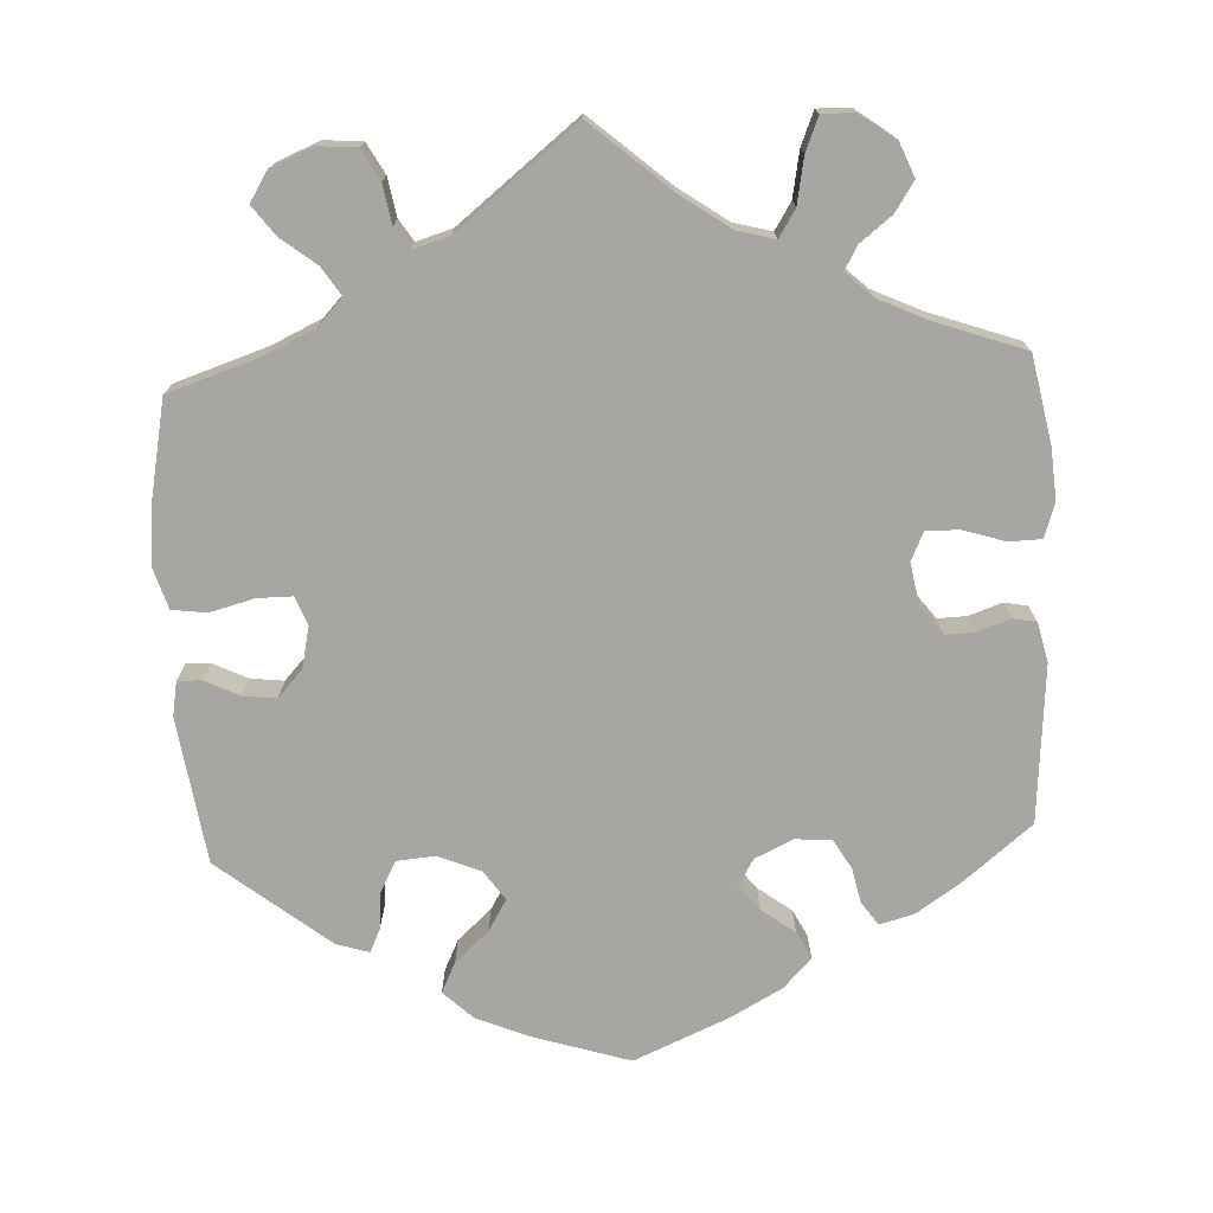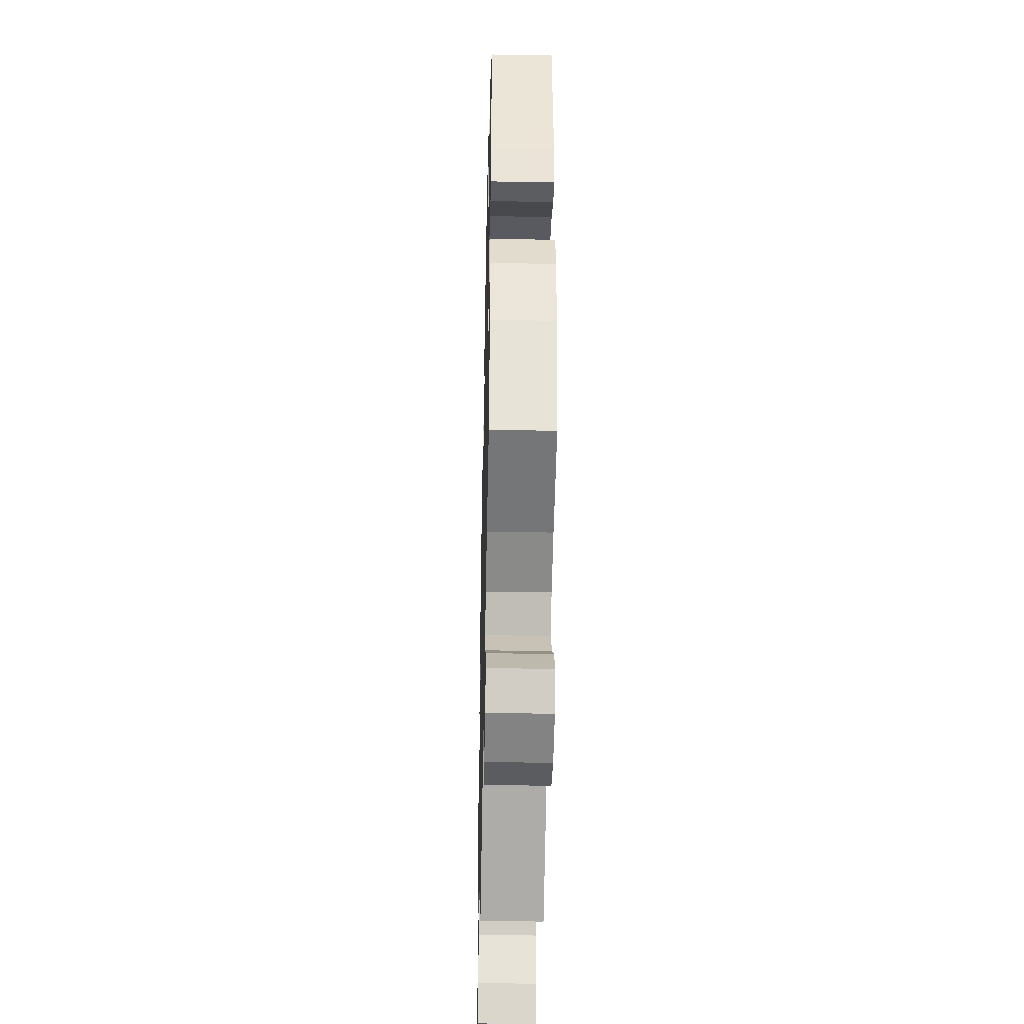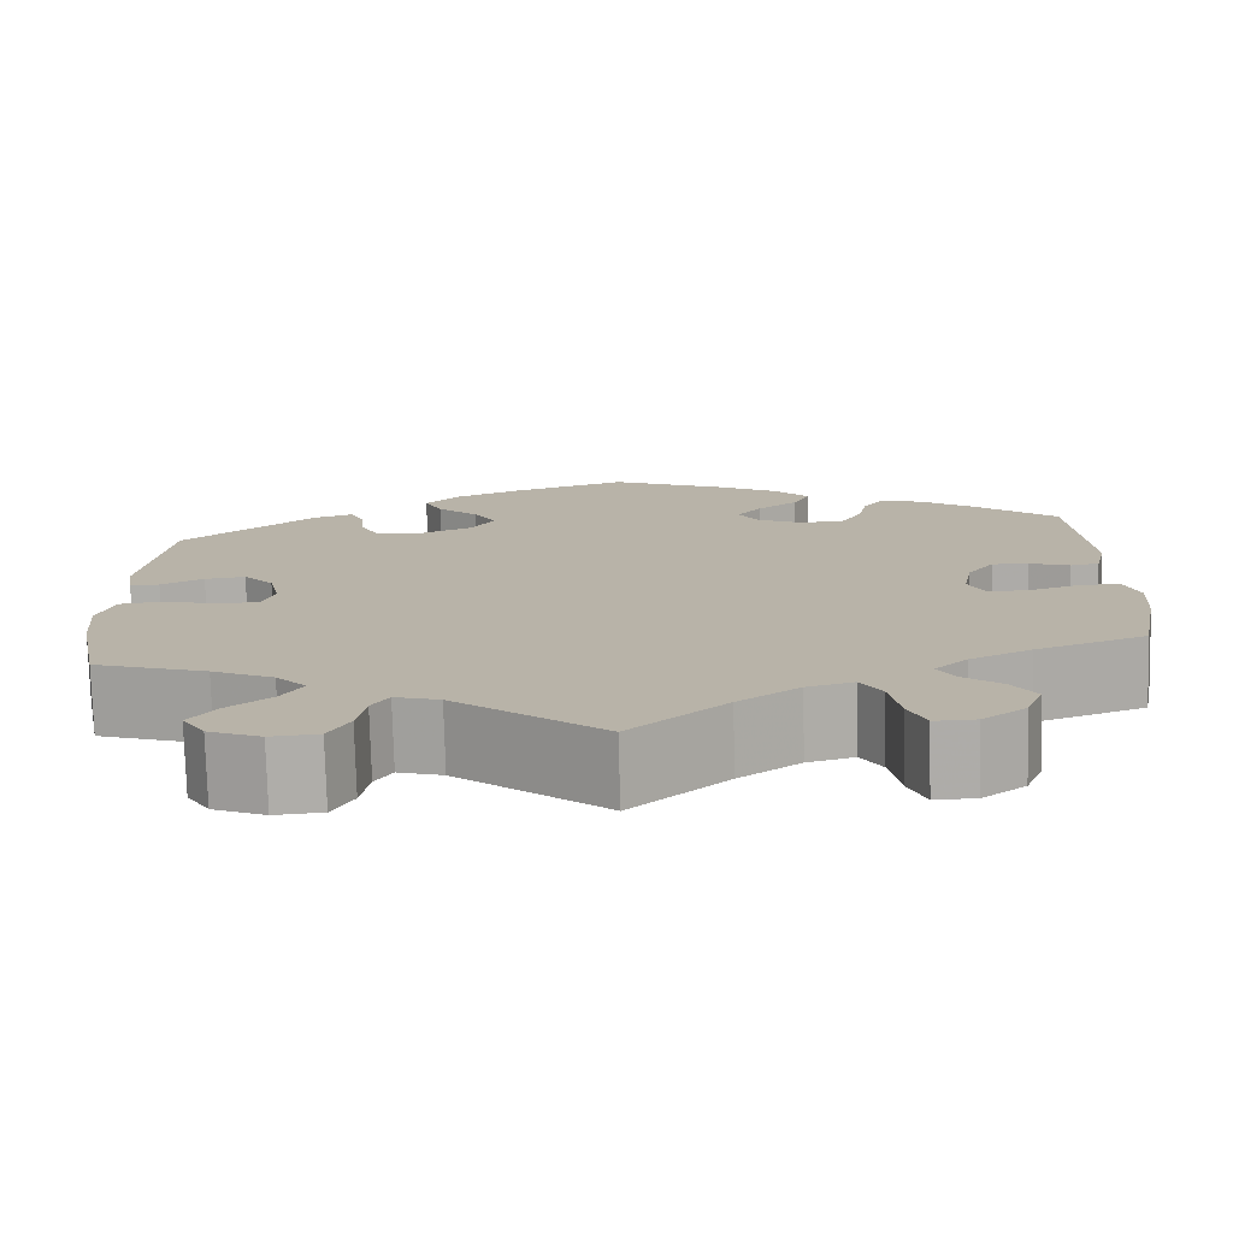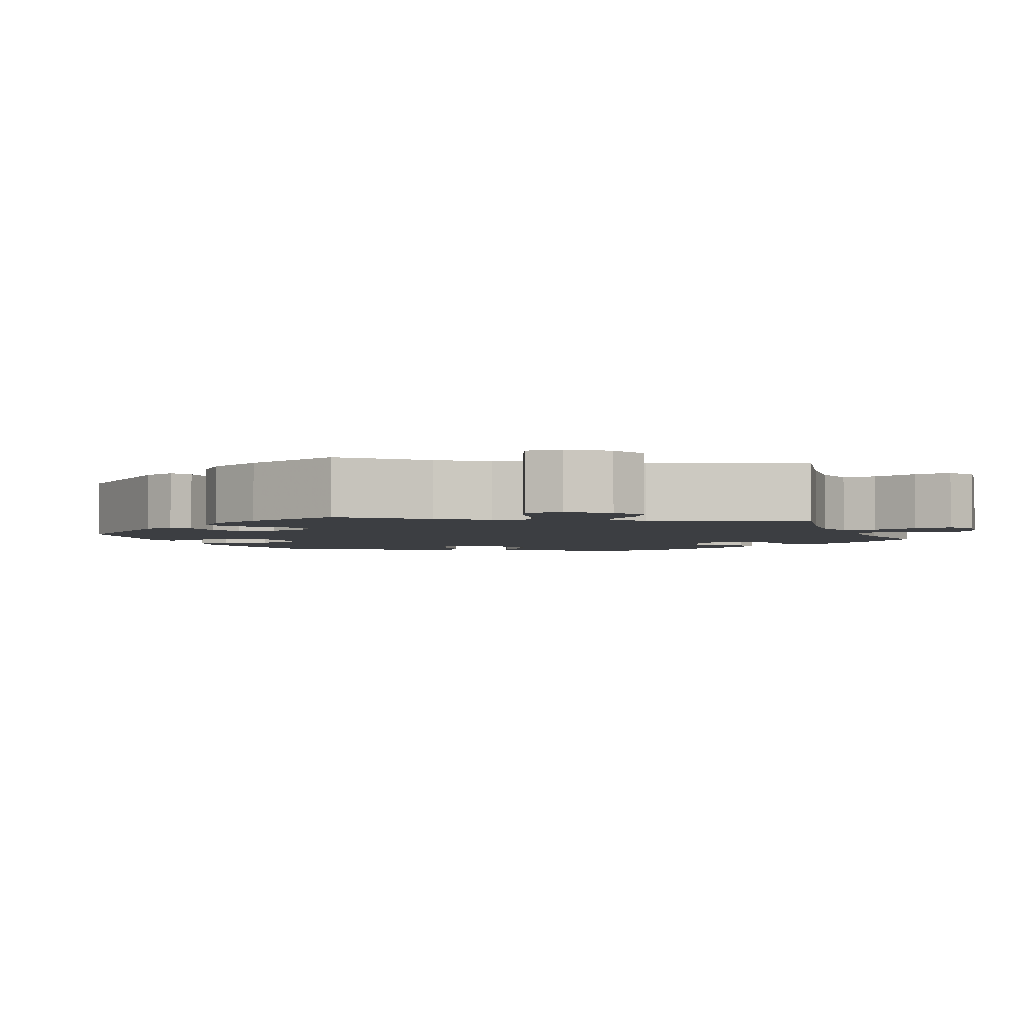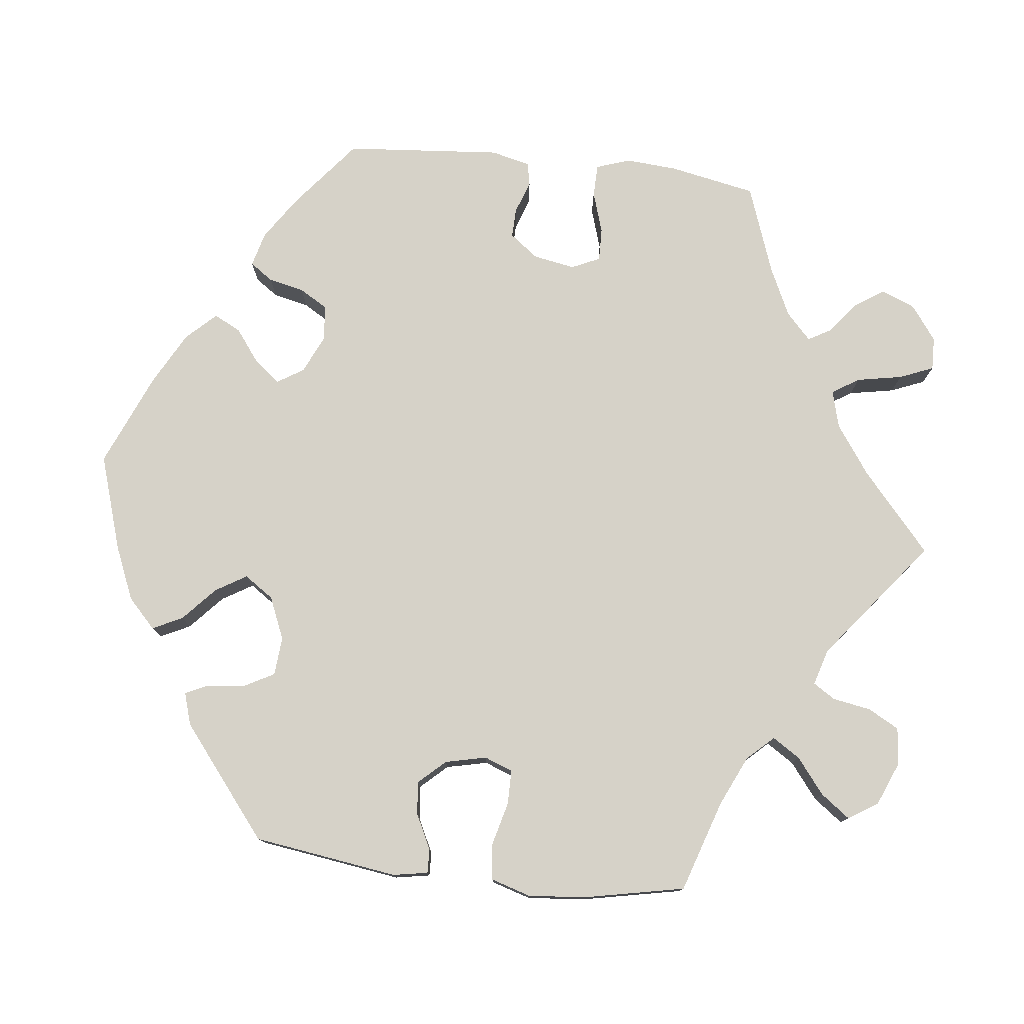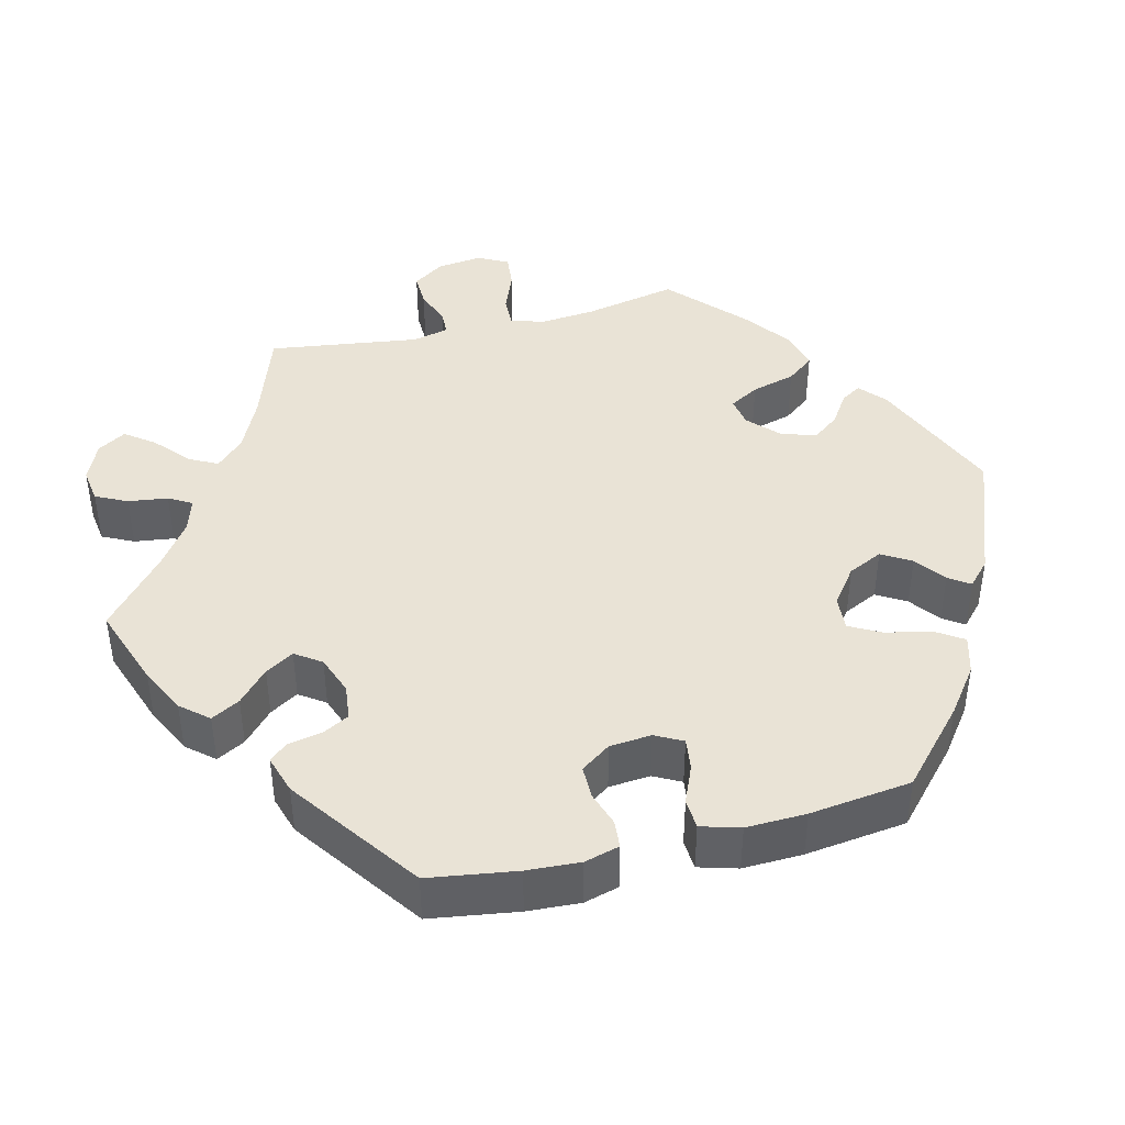
<metadata>
{"format":"obj","ext":"obj","renderer":"f3d","projection":"perspective","resolution":1024,"background":"white","views":[{"elev":-74.2,"azim":-177.1,"up":"+Y"},{"elev":-38.5,"azim":88.7,"up":"+Z"},{"elev":-76.8,"azim":-178.4,"up":"+Z"},{"elev":-3.1,"azim":141.7,"up":"+Y"},{"elev":77.5,"azim":96.5,"up":"+Y"},{"elev":42.0,"azim":-44.4,"up":"+Y"}]}
</metadata>
<code>
v -0.522 0.07 -0.177
v -0.527 0.07 -0.11
v -0.512 0.07 -0.066
v -0.47 0.07 -0.065
v -0.416 0.07 -0.082
v -0.373 0.07 -0.083
v -0.356 0.07 -0.046
v -0.366 0.07 0.008
v -0.394 0.07 0.045
v -0.432 0.07 0.044
v -0.475 0.07 0.029
v -0.505 0.07 0.035
v -0.517 0.07 0.086
v -0.5 0.07 0.289
v -0.411 0.07 0.361
v -0.354 0.07 0.399
v -0.309 0.07 0.411
v -0.288 0.07 0.381
v -0.278 0.07 0.335
v -0.256 0.07 0.298
v -0.209 0.07 0.294
v -0.16 0.07 0.317
v -0.139 0.07 0.351
v -0.165 0.07 0.384
v -0.208 0.07 0.416
v -0.226 0.07 0.451
v -0.19 0.07 0.489
v -0.122 0.07 0.526
v 0 0.07 0.578
v 0.124 0.07 0.539
v 0.193 0.07 0.51
v 0.231 0.07 0.474
v 0.212 0.07 0.435
v 0.168 0.07 0.395
v 0.144 0.07 0.355
v 0.17 0.07 0.317
v 0.225 0.07 0.294
v 0.275 0.07 0.298
v 0.296 0.07 0.337
v 0.301 0.07 0.386
v 0.315 0.07 0.416
v 0.357 0.07 0.403
v 0.5 0.07 0.289
v 0.527 0.07 0.101
v 0.519 0.07 0.056
v 0.488 0.07 0.057
v 0.443 0.07 0.079
v 0.4 0.07 0.084
v 0.368 0.07 0.049
v 0.356 0.07 -0.004
v 0.37 0.07 -0.041
v 0.415 0.07 -0.041
v 0.473 0.07 -0.026
v 0.518 0.07 -0.032
v 0.534 0.07 -0.084
v 0.527 0.07 -0.16
v 0.501 0.07 -0.289
v 0.382 0.07 -0.328
v 0.317 0.07 -0.358
v 0.285 0.07 -0.392
v 0.308 0.07 -0.428
v 0.354 0.07 -0.464
v 0.382 0.07 -0.502
v 0.358 0.07 -0.54
v 0.303 0.07 -0.563
v 0.253 0.07 -0.559
v 0.231 0.07 -0.519
v 0.222 0.07 -0.469
v 0.204 0.07 -0.441
v 0.157 0.07 -0.455
v 0.001 0.07 -0.578
v -0.1 0.07 -0.49
v -0.164 0.07 -0.445
v -0.213 0.07 -0.432
v -0.235 0.07 -0.467
v -0.246 0.07 -0.526
v -0.264 0.07 -0.57
v -0.307 0.07 -0.569
v -0.352 0.07 -0.536
v -0.37 0.07 -0.492
v -0.345 0.07 -0.454
v -0.304 0.07 -0.422
v -0.287 0.07 -0.392
v -0.321 0.07 -0.36
v -0.385 0.07 -0.33
v -0.5 0.07 -0.289
v -0.522 0 -0.177
v -0.527 0 -0.11
v -0.512 0 -0.066
v -0.47 0 -0.065
v -0.416 0 -0.082
v -0.373 0 -0.083
v -0.356 0 -0.046
v -0.366 0 0.008
v -0.394 0 0.045
v -0.432 0 0.044
v -0.475 0 0.029
v -0.505 0 0.035
v -0.517 0 0.086
v -0.5 0 0.289
v -0.411 0 0.361
v -0.354 0 0.399
v -0.309 0 0.411
v -0.288 0 0.381
v -0.278 0 0.335
v -0.256 0 0.298
v -0.209 0 0.294
v -0.16 0 0.317
v -0.139 0 0.351
v -0.165 0 0.384
v -0.208 0 0.416
v -0.226 0 0.451
v -0.19 0 0.489
v -0.122 0 0.526
v 0 0 0.578
v 0.124 0 0.539
v 0.193 0 0.51
v 0.231 0 0.474
v 0.212 0 0.435
v 0.168 0 0.395
v 0.144 0 0.355
v 0.17 0 0.317
v 0.225 0 0.294
v 0.275 0 0.298
v 0.296 0 0.337
v 0.301 0 0.386
v 0.315 0 0.416
v 0.357 0 0.403
v 0.5 0 0.289
v 0.527 0 0.101
v 0.519 0 0.056
v 0.488 0 0.057
v 0.443 0 0.079
v 0.4 0 0.084
v 0.368 0 0.049
v 0.356 0 -0.004
v 0.37 0 -0.041
v 0.415 0 -0.041
v 0.473 0 -0.026
v 0.518 0 -0.032
v 0.534 0 -0.084
v 0.527 0 -0.16
v 0.501 0 -0.289
v 0.382 0 -0.328
v 0.317 0 -0.358
v 0.285 0 -0.392
v 0.308 0 -0.428
v 0.354 0 -0.464
v 0.382 0 -0.502
v 0.358 0 -0.54
v 0.303 0 -0.563
v 0.253 0 -0.559
v 0.231 0 -0.519
v 0.222 0 -0.469
v 0.204 0 -0.441
v 0.157 0 -0.455
v 0.001 0 -0.578
v -0.1 0 -0.49
v -0.164 0 -0.445
v -0.213 0 -0.432
v -0.235 0 -0.467
v -0.246 0 -0.526
v -0.264 0 -0.57
v -0.307 0 -0.569
v -0.352 0 -0.536
v -0.37 0 -0.492
v -0.345 0 -0.454
v -0.304 0 -0.422
v -0.287 0 -0.392
v -0.321 0 -0.36
v -0.385 0 -0.33
v -0.5 0 -0.289
f 85 86 1 2
f 84 85 2 3
f 83 84 3 4
f 79 80 81 82
f 79 82 83
f 78 79 83
f 75 76 77 78
f 74 75 78 83
f 73 74 83 4
f 70 71 72
f 69 70 72 73
f 65 66 67 68
f 65 68 69
f 64 65 69
f 61 62 63 64
f 60 61 64 69
f 59 60 69 73
f 55 56 57 58
f 52 53 54 55
f 51 52 55 58
f 50 51 58 59
f 44 45 46 47
f 44 47 48
f 43 44 48
f 42 43 48 49
f 39 40 41 42
f 38 39 42 49
f 31 32 33 34
f 31 34 35
f 30 31 35
f 29 30 35
f 28 29 35
f 27 28 35 36
f 24 25 26 27
f 23 24 27 36
f 16 17 18 19
f 16 19 20
f 15 16 20
f 14 15 20
f 13 14 20 21
f 10 11 12 13
f 9 10 13 21
f 59 73 4 5
f 37 38 49 50
f 22 23 36 37
f 8 9 21 22
f 7 8 22 37
f 6 7 37 50
f 59 5 6
f 6 50 59
f 88 87 172 171
f 89 88 171 170
f 90 89 170 169
f 168 167 166 165
f 169 168 165
f 169 165 164
f 164 163 162 161
f 169 164 161 160
f 90 169 160 159
f 158 157 156
f 159 158 156 155
f 154 153 152 151
f 155 154 151
f 155 151 150
f 150 149 148 147
f 155 150 147 146
f 159 155 146 145
f 144 143 142 141
f 141 140 139 138
f 144 141 138 137
f 145 144 137 136
f 133 132 131 130
f 134 133 130
f 134 130 129
f 135 134 129 128
f 128 127 126 125
f 135 128 125 124
f 120 119 118 117
f 121 120 117
f 121 117 116
f 121 116 115
f 121 115 114
f 122 121 114 113
f 113 112 111 110
f 122 113 110 109
f 105 104 103 102
f 106 105 102
f 106 102 101
f 106 101 100
f 107 106 100 99
f 99 98 97 96
f 107 99 96 95
f 91 90 159 145
f 136 135 124 123
f 123 122 109 108
f 108 107 95 94
f 123 108 94 93
f 136 123 93 92
f 92 91 145
f 145 136 92
f 1 87 88 2
f 2 88 89 3
f 3 89 90 4
f 4 90 91 5
f 5 91 92 6
f 6 92 93 7
f 7 93 94 8
f 8 94 95 9
f 9 95 96 10
f 10 96 97 11
f 11 97 98 12
f 12 98 99 13
f 13 99 100 14
f 14 100 101 15
f 15 101 102 16
f 16 102 103 17
f 17 103 104 18
f 18 104 105 19
f 19 105 106 20
f 20 106 107 21
f 21 107 108 22
f 22 108 109 23
f 23 109 110 24
f 24 110 111 25
f 25 111 112 26
f 26 112 113 27
f 27 113 114 28
f 28 114 115 29
f 29 115 116 30
f 30 116 117 31
f 31 117 118 32
f 32 118 119 33
f 33 119 120 34
f 34 120 121 35
f 35 121 122 36
f 36 122 123 37
f 37 123 124 38
f 38 124 125 39
f 39 125 126 40
f 40 126 127 41
f 41 127 128 42
f 42 128 129 43
f 43 129 130 44
f 44 130 131 45
f 45 131 132 46
f 46 132 133 47
f 47 133 134 48
f 48 134 135 49
f 49 135 136 50
f 50 136 137 51
f 51 137 138 52
f 52 138 139 53
f 53 139 140 54
f 54 140 141 55
f 55 141 142 56
f 56 142 143 57
f 57 143 144 58
f 58 144 145 59
f 59 145 146 60
f 60 146 147 61
f 61 147 148 62
f 62 148 149 63
f 63 149 150 64
f 64 150 151 65
f 65 151 152 66
f 66 152 153 67
f 67 153 154 68
f 68 154 155 69
f 69 155 156 70
f 70 156 157 71
f 71 157 158 72
f 72 158 159 73
f 73 159 160 74
f 74 160 161 75
f 75 161 162 76
f 76 162 163 77
f 77 163 164 78
f 78 164 165 79
f 79 165 166 80
f 80 166 167 81
f 81 167 168 82
f 82 168 169 83
f 83 169 170 84
f 84 170 171 85
f 85 171 172 86
f 86 172 87 1

</code>
